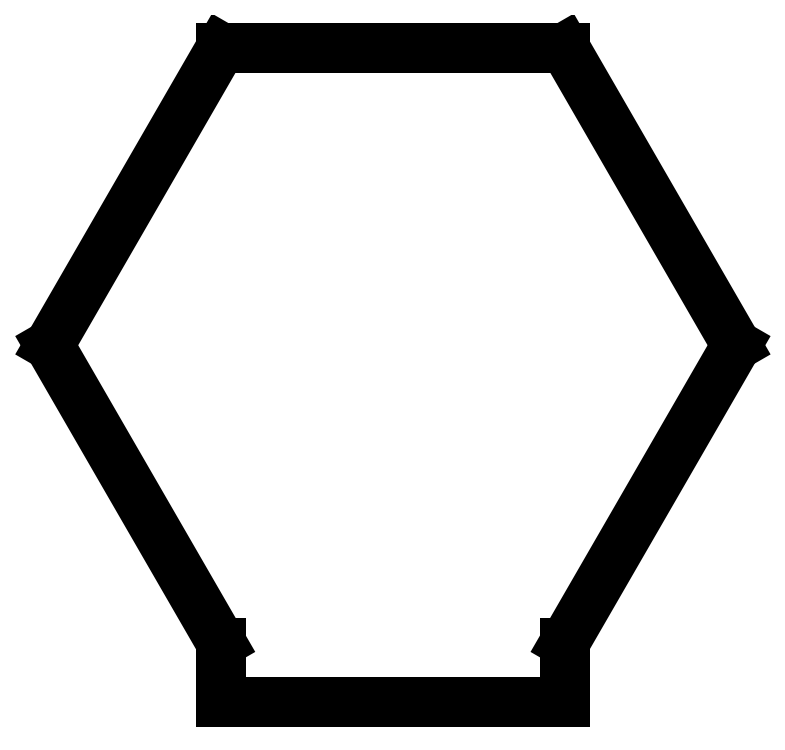
<metadata>
{"format":"dxf","ext":"dxf","renderer":"ezdxf+matplotlib","layout":"modelspace","background":"white","min_lineweight":24,"dpi":150}
</metadata>
<code>
0
SECTION
2
ENTITIES
0
LINE
8
0
10
25
20
-51.96
30
0
11
25
21
-43.3
31
0
0
LINE
8
0
10
25
20
43.3
30
0
11
-25
21
43.3
31
0
0
LINE
8
0
10
-25
20
43.3
30
0
11
-50
21
0
31
0
0
LINE
8
0
10
-50
20
0
30
0
11
-25
21
-43.3
31
0
0
LINE
8
0
10
50
20
0
30
0
11
25
21
43.3
31
0
0
LINE
8
0
10
25
20
-43.3
30
0
11
50
21
0
31
0
0
LINE
8
0
10
-25
20
-43.3
30
0
11
-25
21
-51.96
31
0
0
LINE
8
0
10
-25
20
-51.96
30
0
11
25
21
-51.96
31
0
0
ENDSEC
0
EOF

</code>
